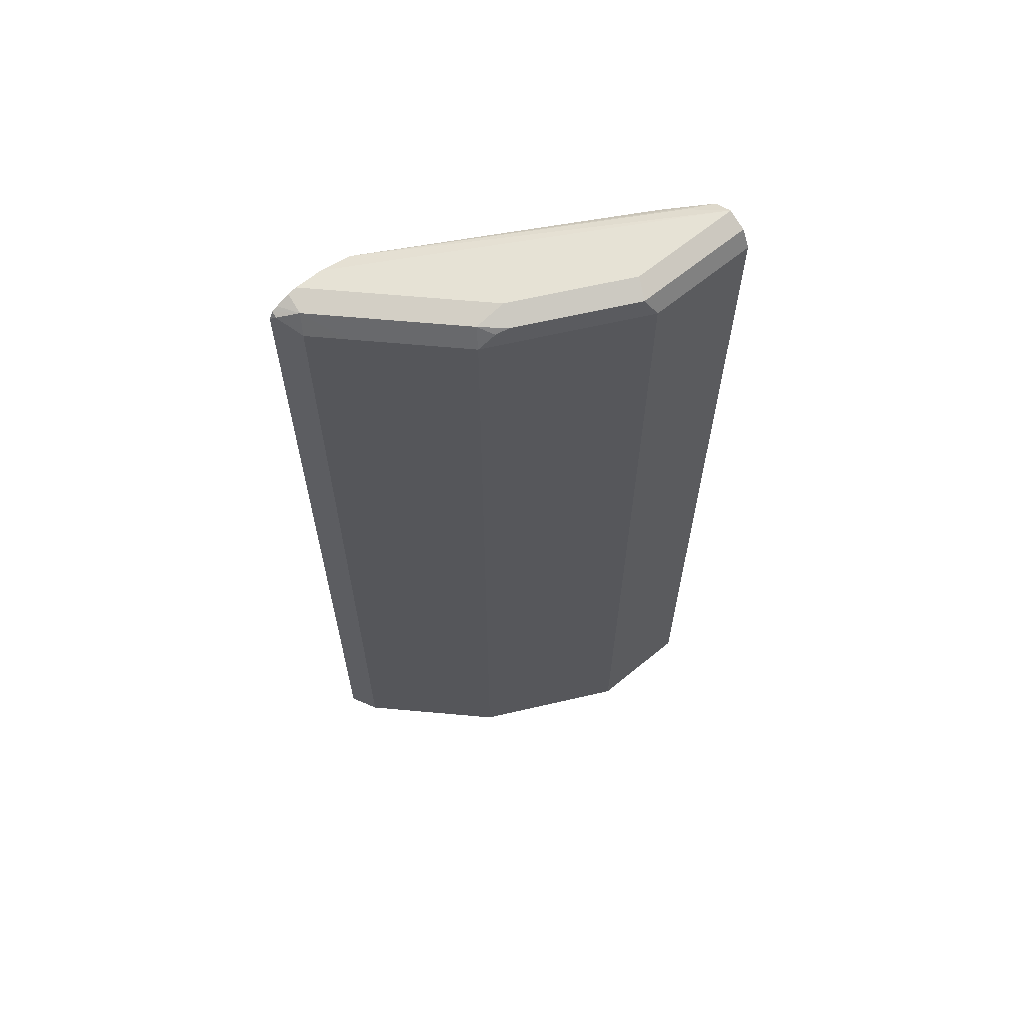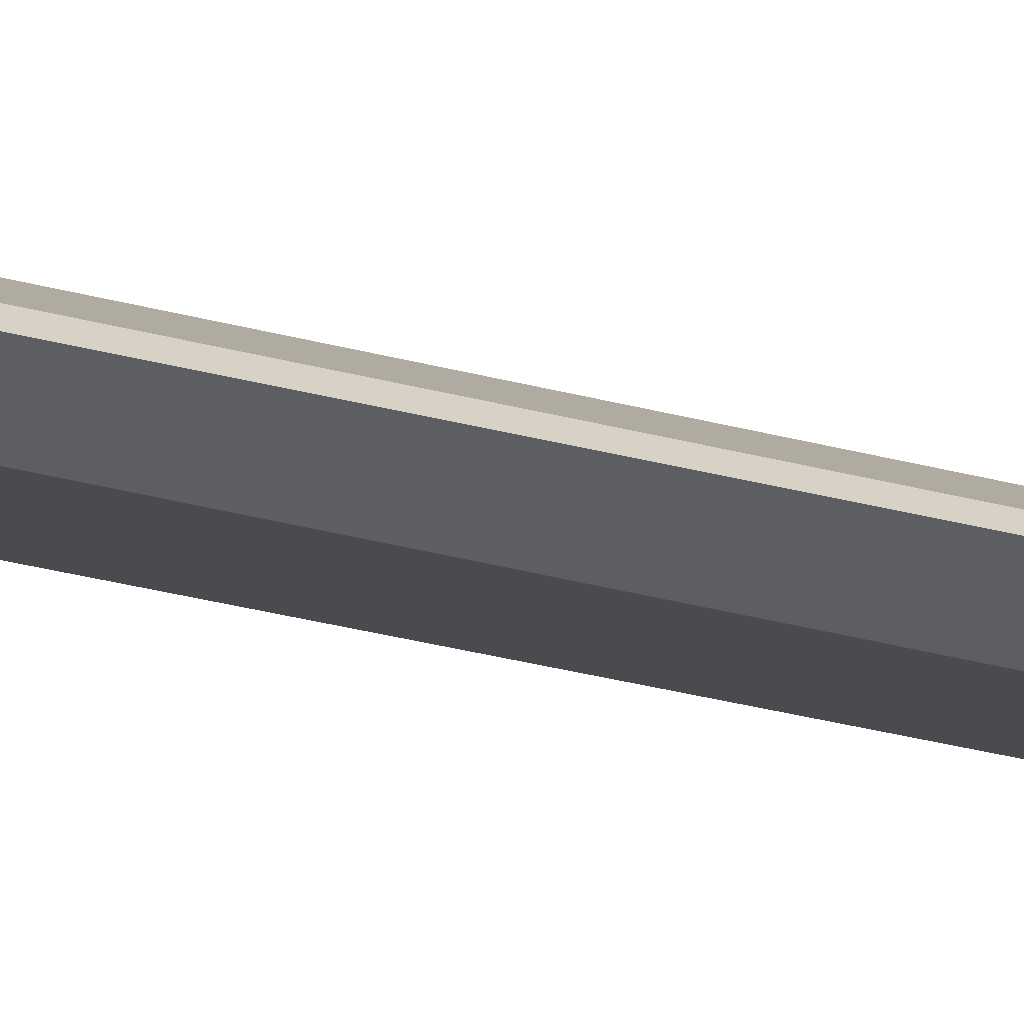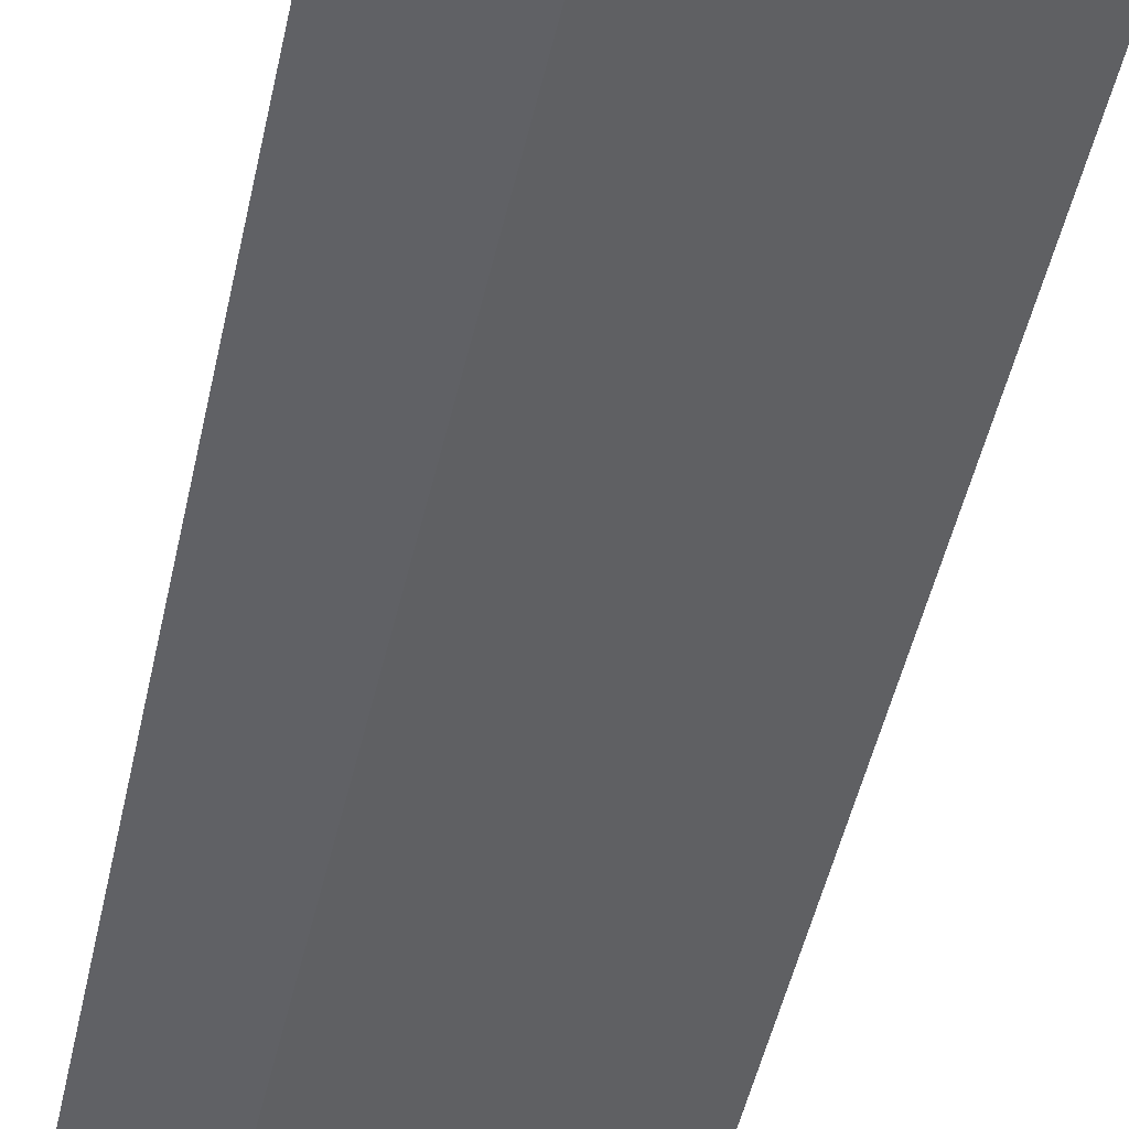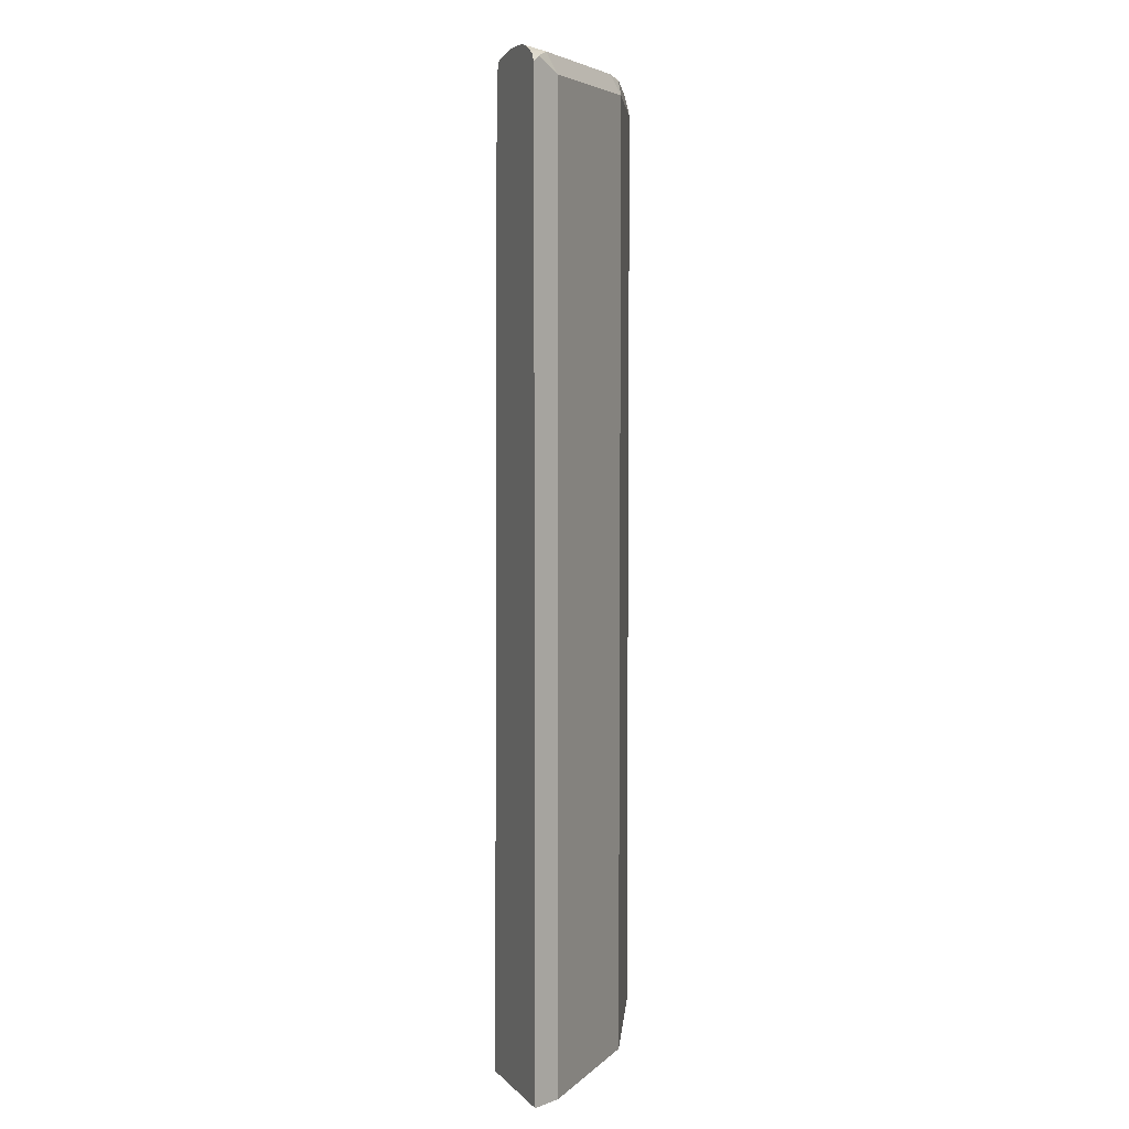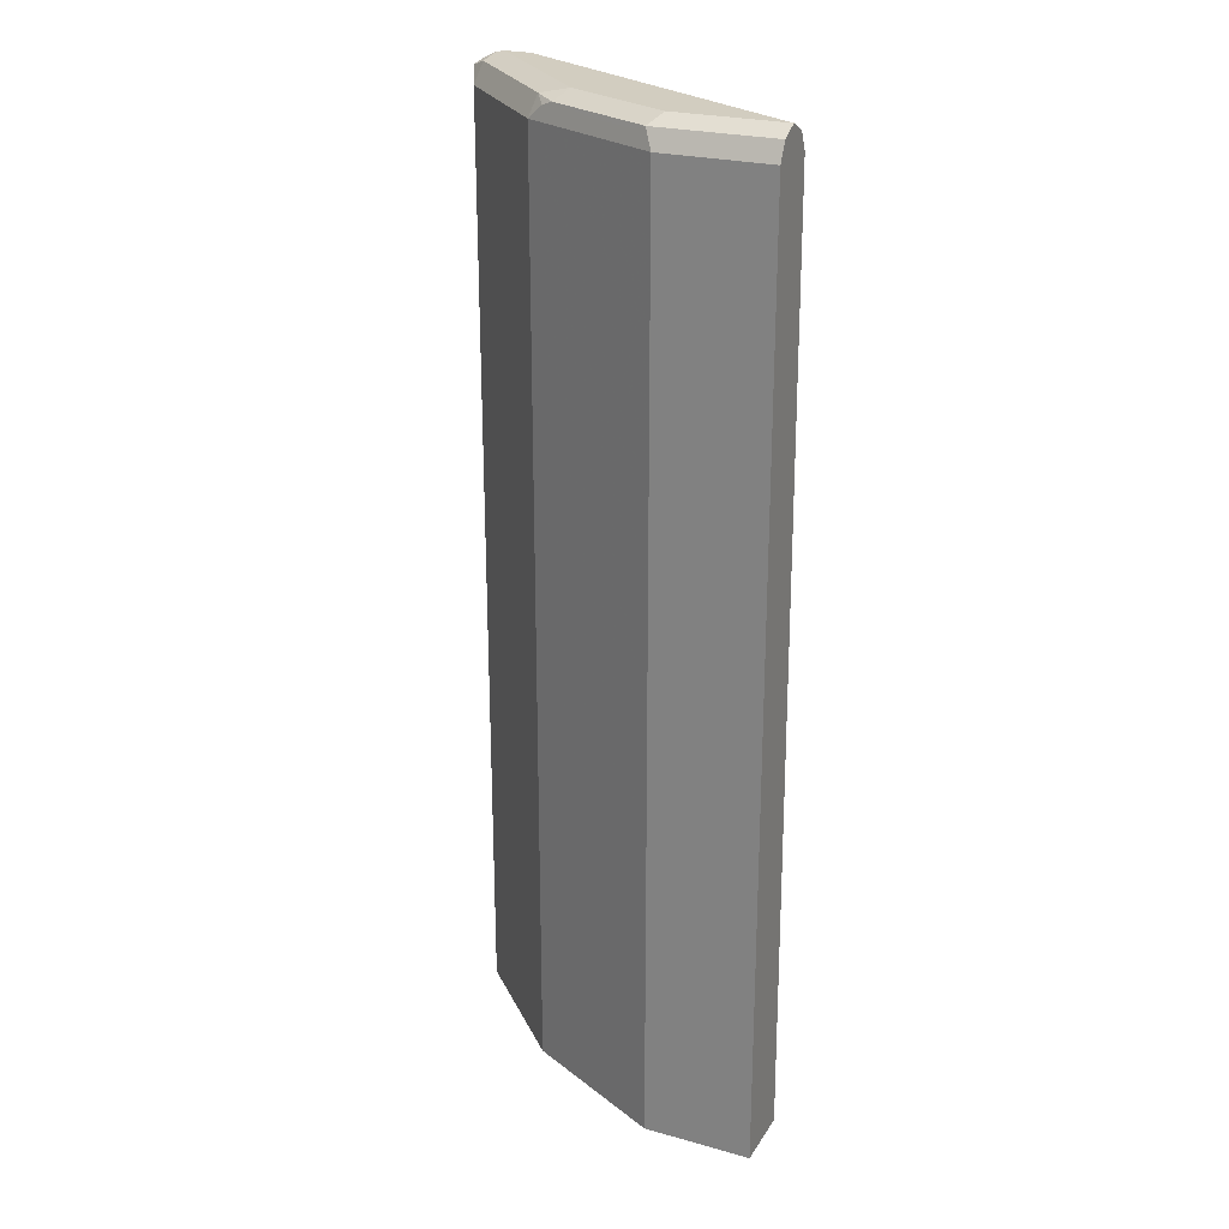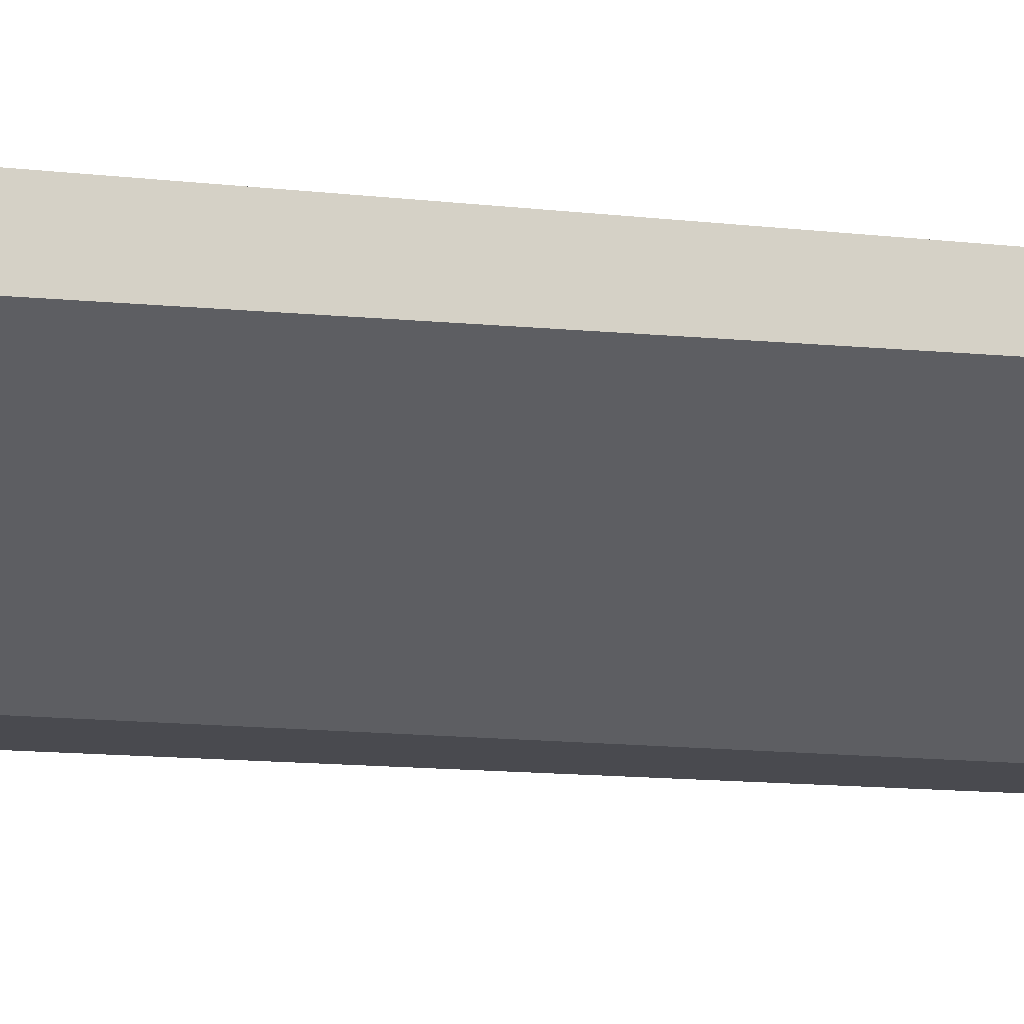
<metadata>
{"format":"obj","ext":"obj","renderer":"f3d","projection":"perspective","resolution":1024,"background":"white","views":[{"elev":63.9,"azim":-39.8,"up":"+Y"},{"elev":-37.4,"azim":-107.8,"up":"+Z"},{"elev":-50.1,"azim":-12.3,"up":"+Z"},{"elev":5.5,"azim":-111.9,"up":"+Y"},{"elev":24.4,"azim":24.6,"up":"+Y"},{"elev":-13.5,"azim":75.9,"up":"+Z"}]}
</metadata>
<code>
v -0.4517 -0.5112 0.4982
v -0.3218 -0.5112 0.4982
v -0.4346 -0.5112 0.5324
v -0.4517 0.6285 0.4982
v -0.3218 -0.5111 0.4982
v -0.0001542 -0.5112 0.6722
v -0.402 -0.5112 0.565
v -0.4346 0.6192 0.5324
v -0.4482 0.6355 0.5052
v -0.447 0.6379 0.4982
v -0.3376 0.6192 0.4982
v -0.0001542 -0.5112 0.7497
v -0.0001542 0.6192 0.6844
v -0.3042 -0.5112 0.6628
v -0.402 0.6192 0.565
v -0.4278 0.6437 0.5215
v -0.4405 0.6418 0.4982
v -0.3414 0.636 0.4982
v -0.1304 -0.5112 0.7497
v -0.0001542 0.6192 0.7497
v -0.04891 0.6355 0.6601
v -0.0001542 0.6409 0.6952
v -0.2825 -0.5112 0.6736
v -0.3042 0.6192 0.6628
v -0.2974 0.6437 0.6519
v -0.3586 0.6518 0.5541
v -0.4249 0.6495 0.4982
v -0.3452 0.6437 0.4982
v -0.2106 -0.5112 0.7096
v -0.1304 0.6192 0.7497
v -0.0001542 0.641 0.7388
v -0.0001542 0.641 0.6953
v -0.2825 0.6192 0.6736
v -0.2716 0.641 0.6736
v -0.2852 0.6355 0.6682
v -0.2607 0.6518 0.6519
v -0.2934 0.6518 0.6193
v -0.4145 0.6518 0.4982
v -0.3586 0.6467 0.4982
v -0.0001542 0.6518 0.7169
v -0.0326 0.6437 0.6804
v -0.1412 0.641 0.7388
v -0.1549 0.6355 0.7334
v -0.2201 0.6355 0.7008
v -0.0001542 0.6517 0.7174
v -0.1304 0.6518 0.7171
v -0.3819 0.6518 0.4982
v -0.0001542 0.6518 0.7171
f 25 34 36
f 25 35 34
f 20 42 30
f 25 36 37
f 24 35 25
f 24 33 34
f 23 29 33
f 21 32 22
f 21 28 32
f 16 26 27
f 19 30 29
f 18 28 21
f 16 27 17
f 16 37 26
f 16 25 37
f 16 24 25
f 15 24 16
f 26 37 36
f 14 33 24
f 20 31 42
f 26 36 46
f 31 45 42
f 26 48 40
f 14 23 33
f 45 48 46
f 42 45 46
f 39 47 40
f 34 46 36
f 34 42 46
f 34 43 42
f 34 44 43
f 33 44 34
f 26 46 48
f 32 41 40
f 30 43 44
f 30 42 43
f 29 30 33
f 28 41 32
f 28 40 41
f 28 39 40
f 26 38 27
f 26 47 38
f 26 40 47
f 30 44 33
f 13 21 22
f 24 34 35
f 12 30 19
f 1 11 5
f 1 18 11
f 1 28 18
f 1 39 28
f 1 47 39
f 1 38 47
f 1 27 38
f 1 17 27
f 13 18 21
f 1 5 2
f 1 4 10
f 1 3 8
f 1 7 3
f 1 14 7
f 1 23 14
f 1 29 23
f 1 19 29
f 1 12 19
f 1 6 12
f 1 2 6
f 1 8 4
f 2 5 6
f 1 10 17
f 3 15 8
f 3 7 15
f 12 20 30
f 11 18 13
f 10 16 17
f 9 16 10
f 8 16 9
f 7 24 15
f 7 14 24
f 6 20 12
f 6 31 20
f 8 15 16
f 6 48 45
f 6 45 31
f 4 9 10
f 5 11 6
f 6 11 13
f 4 8 9
f 6 22 32
f 6 32 40
f 6 40 48
f 6 13 22

</code>
